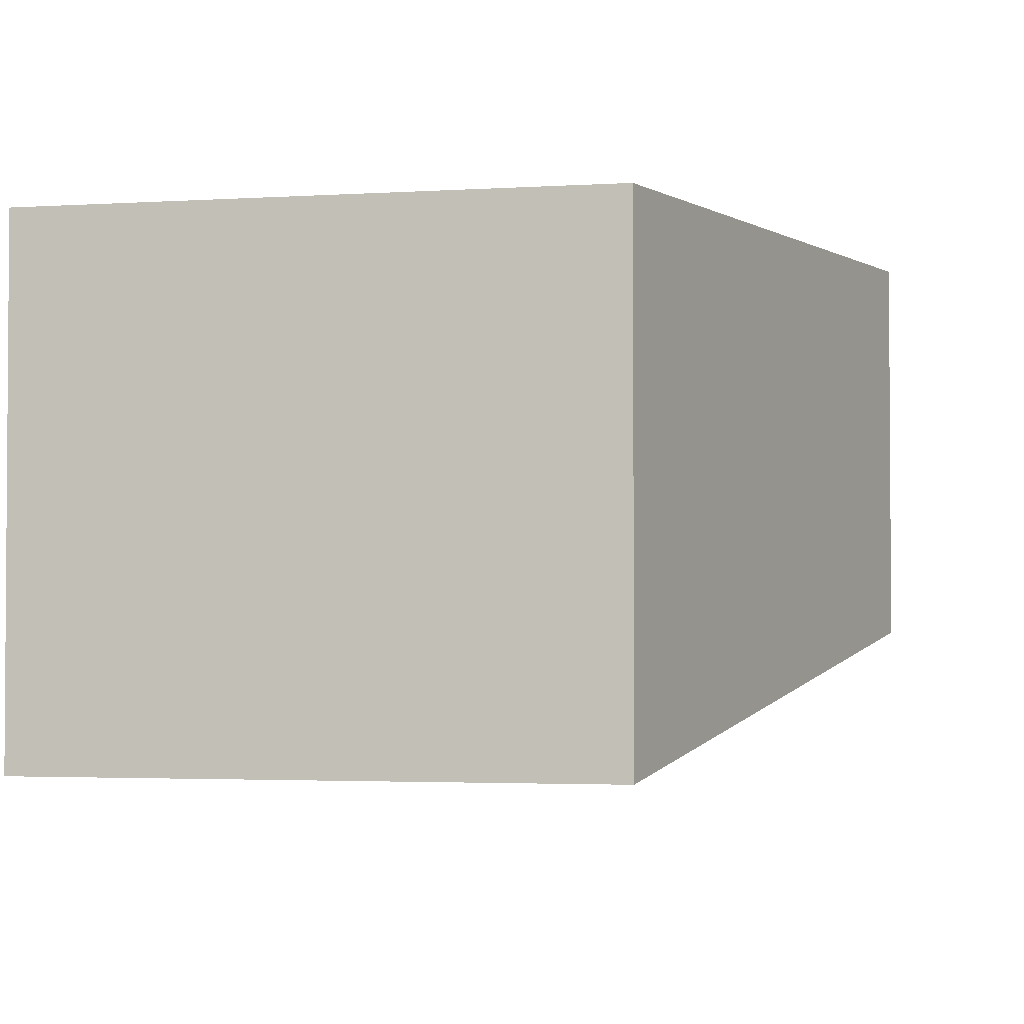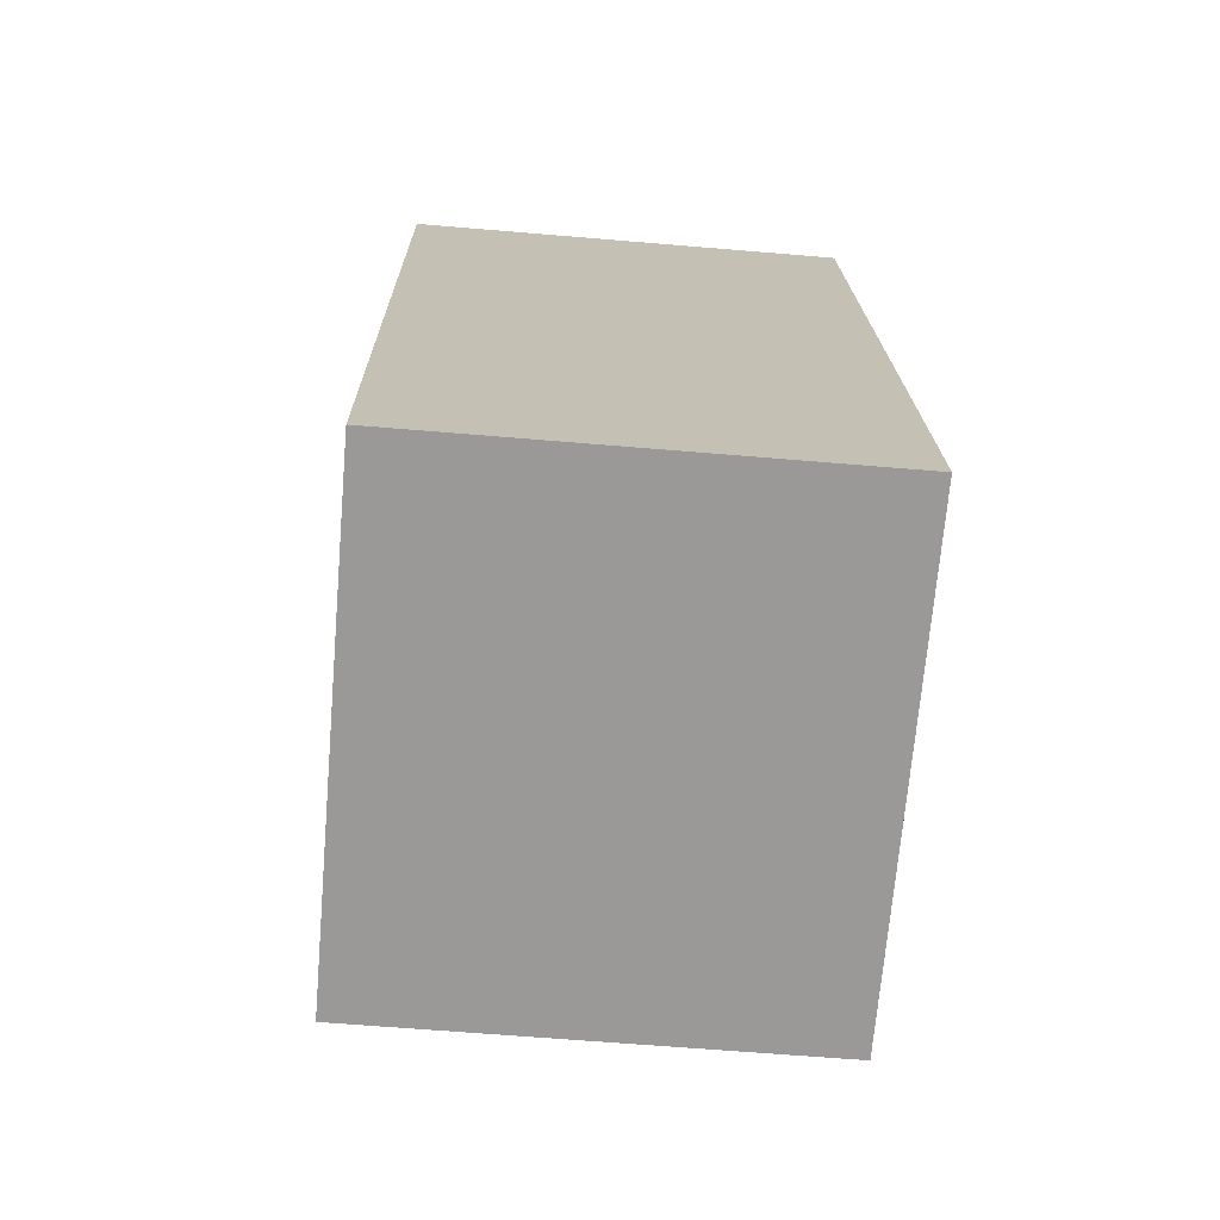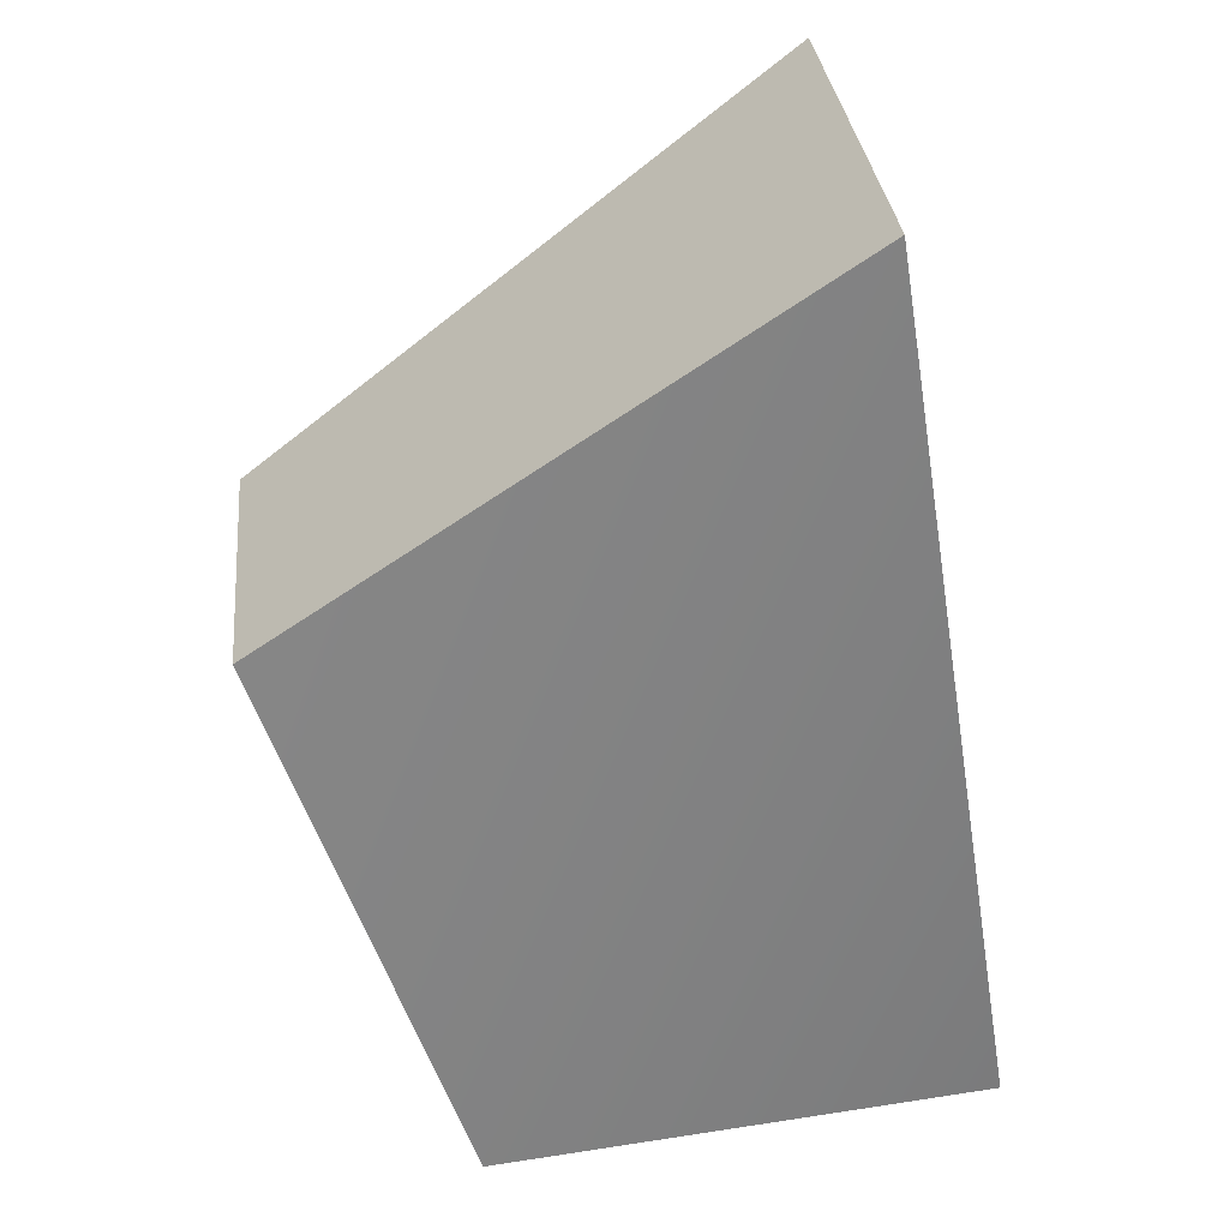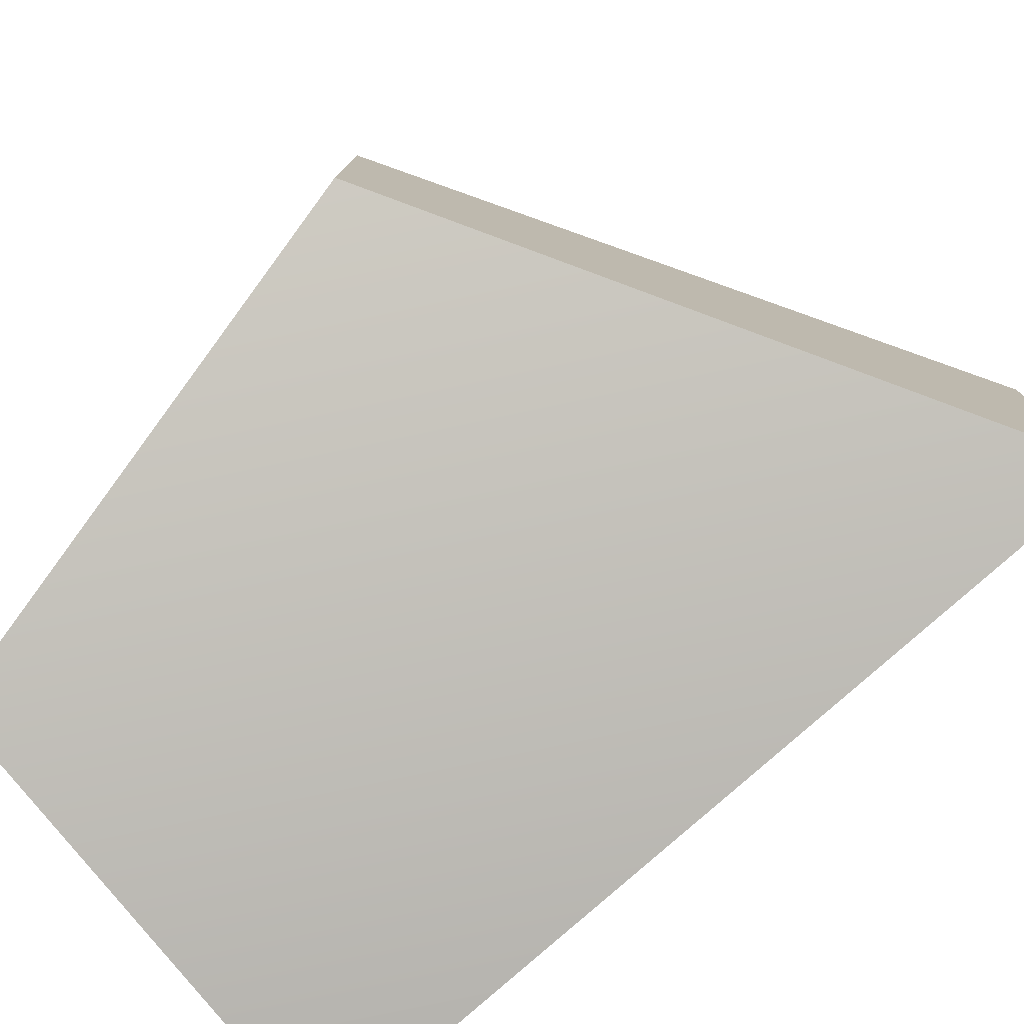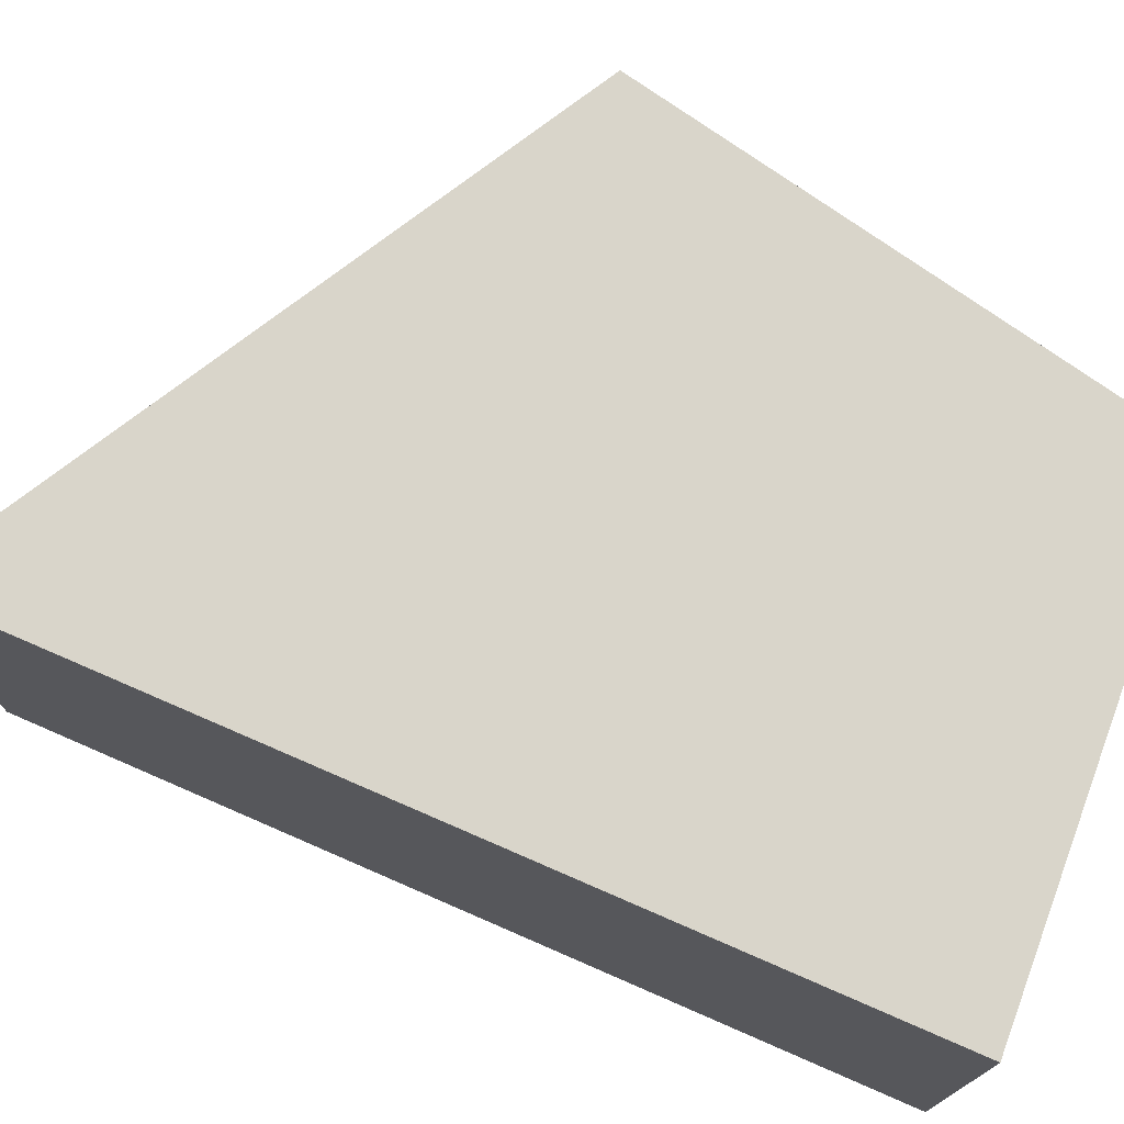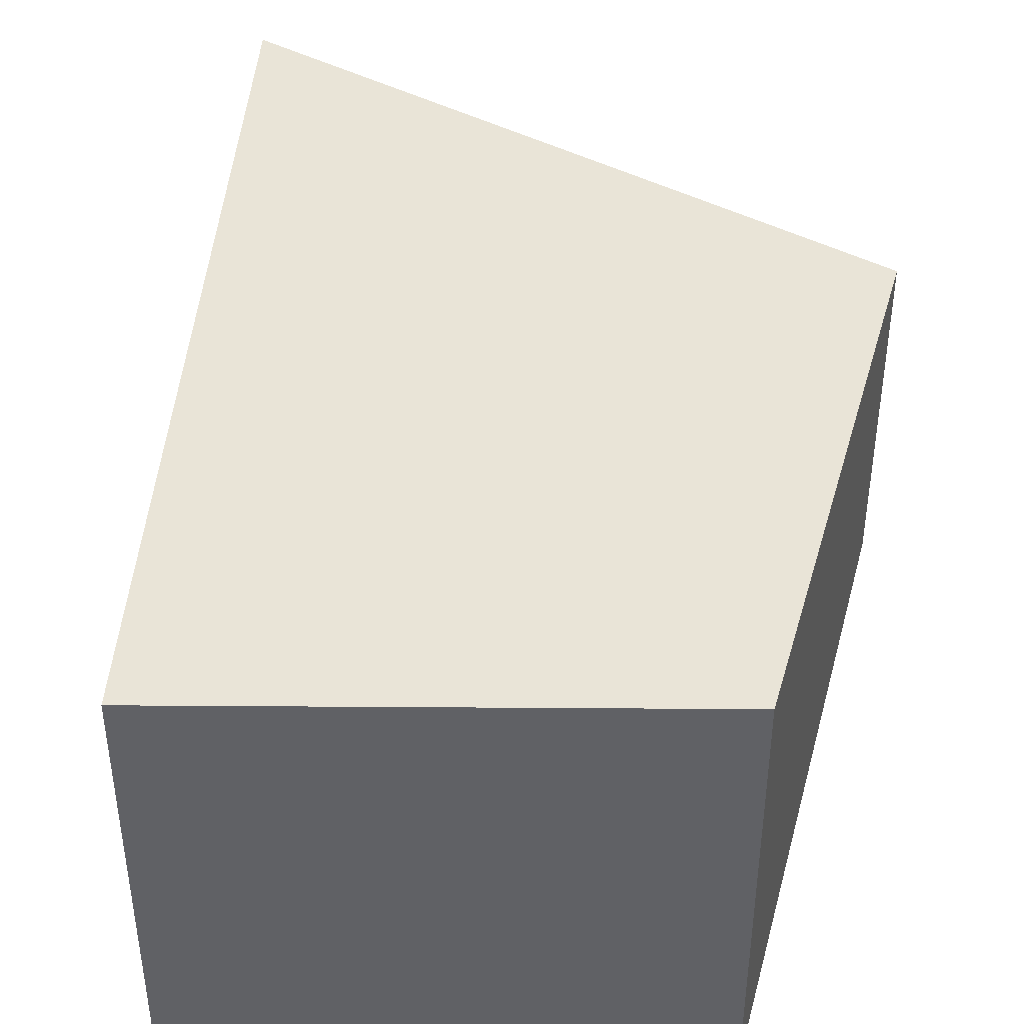
<metadata>
{"format":"obj","ext":"obj","renderer":"f3d","projection":"perspective","resolution":1024,"background":"white","views":[{"elev":-2.6,"azim":-173.0,"up":"+Y"},{"elev":-62.9,"azim":85.1,"up":"+Z"},{"elev":32.0,"azim":-5.9,"up":"+Z"},{"elev":-79.0,"azim":-57.6,"up":"+Y"},{"elev":74.6,"azim":104.2,"up":"+Y"},{"elev":43.0,"azim":174.3,"up":"+Y"}]}
</metadata>
<code>
g pb_Mesh100058
v -5.076 -1 9.859
v -10 0 6
v -5.076 3 9.859
v -10 3 6
v -10 0 6
v -8.214 -1 1.424
v -10 3 6
v -8.214 3 1.424
v -8.214 -1 1.424
v -3.768 -1 1.904
v -8.214 3 1.424
v -3.768 3 1.904
v -3.768 -1 1.904
v -5.076 -1 9.859
v -3.768 3 1.904
v -5.076 3 9.859
v -5.076 3 9.859
v -10 3 6
v -3.768 3 1.904
v -8.214 3 1.424
v -3.768 -1 1.904
v -8.214 -1 1.424
v -5.076 -1 9.859
v -10 0 6
g pb_Mesh100058_0
f 3 2 1
f 3 4 2
f 7 6 5
f 7 8 6
f 11 10 9
f 11 12 10
f 15 14 13
f 15 16 14
f 19 18 17
f 19 20 18
f 23 22 21
f 23 24 22

</code>
